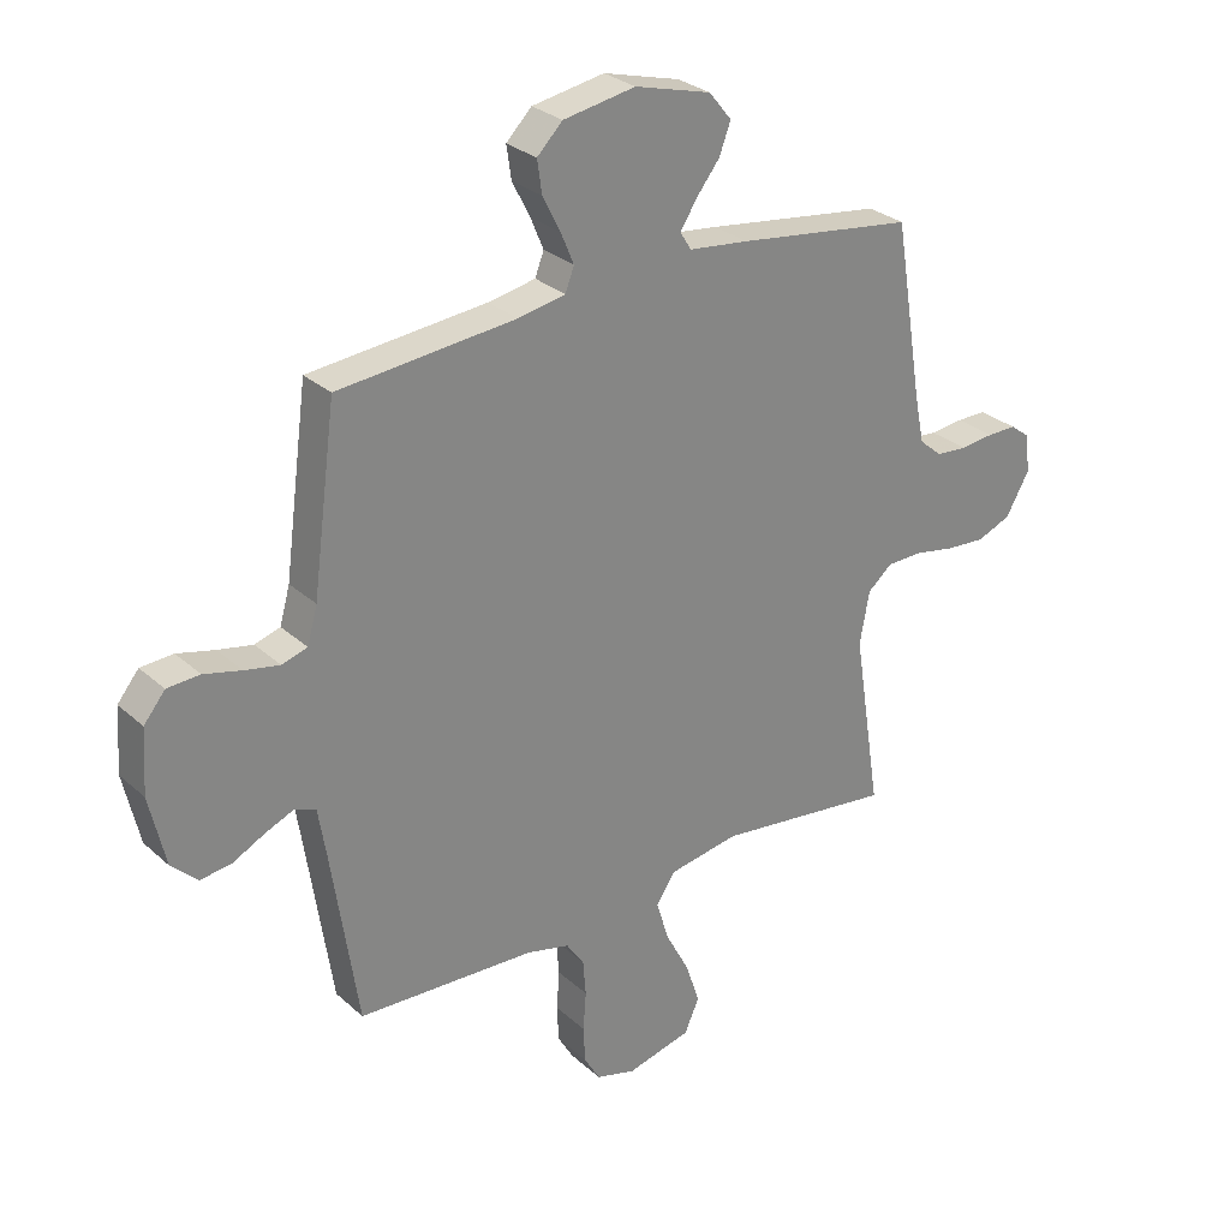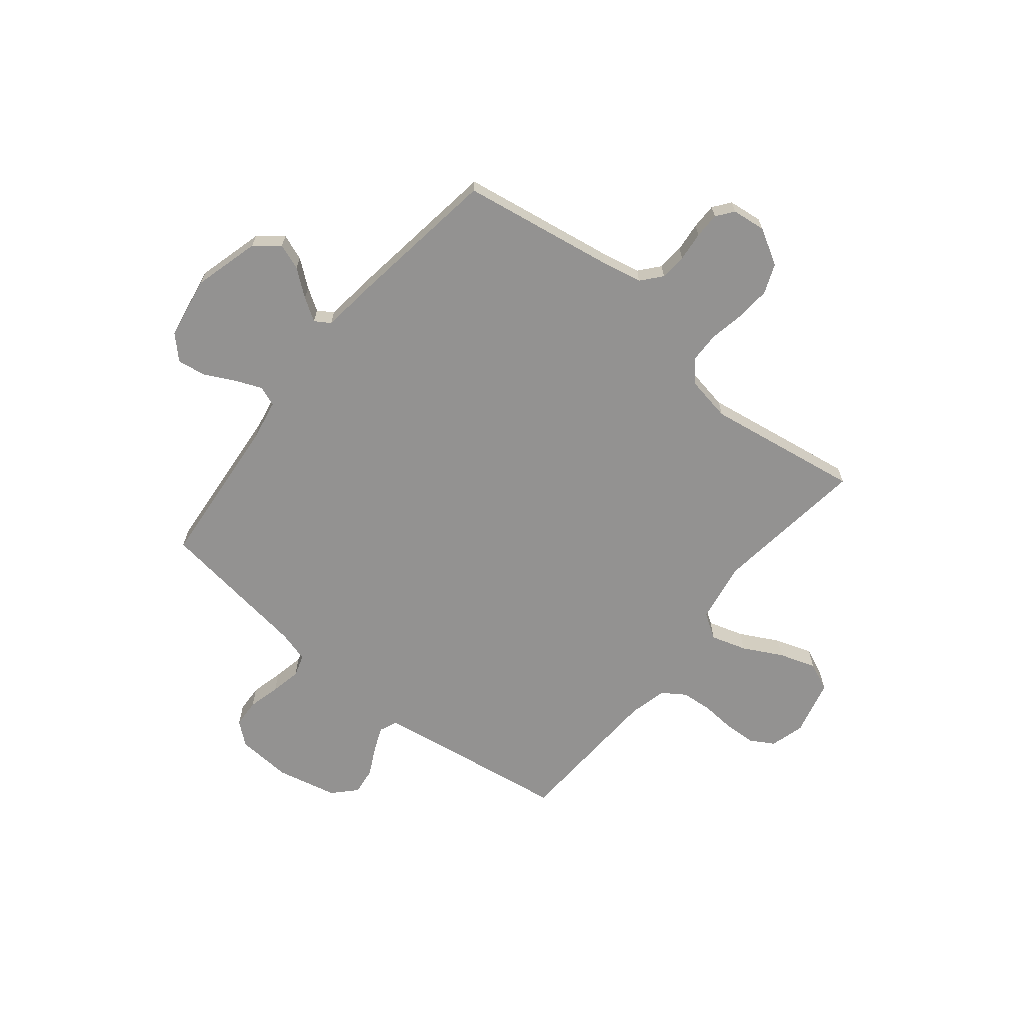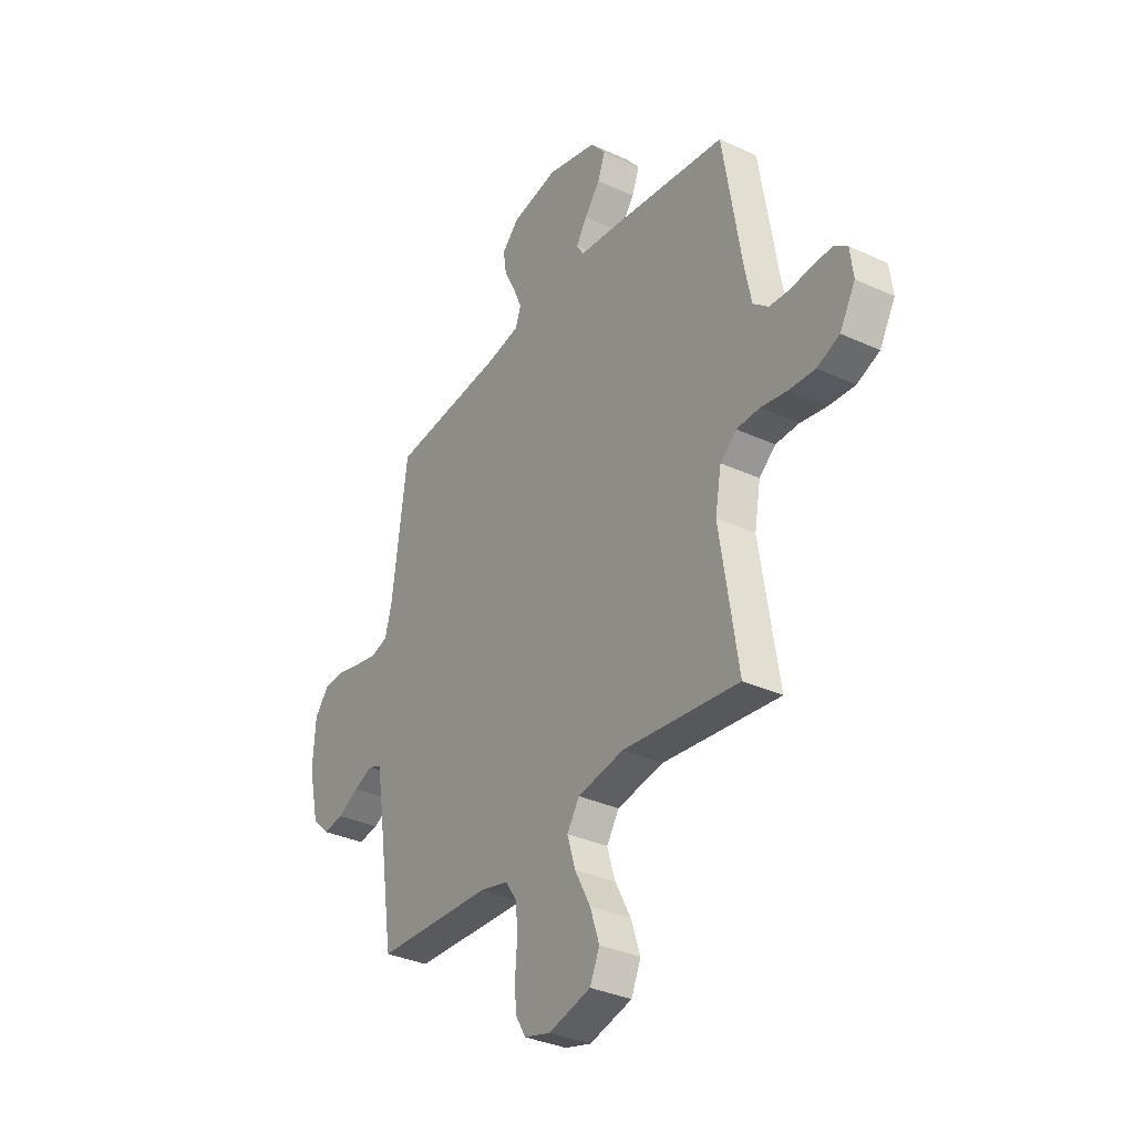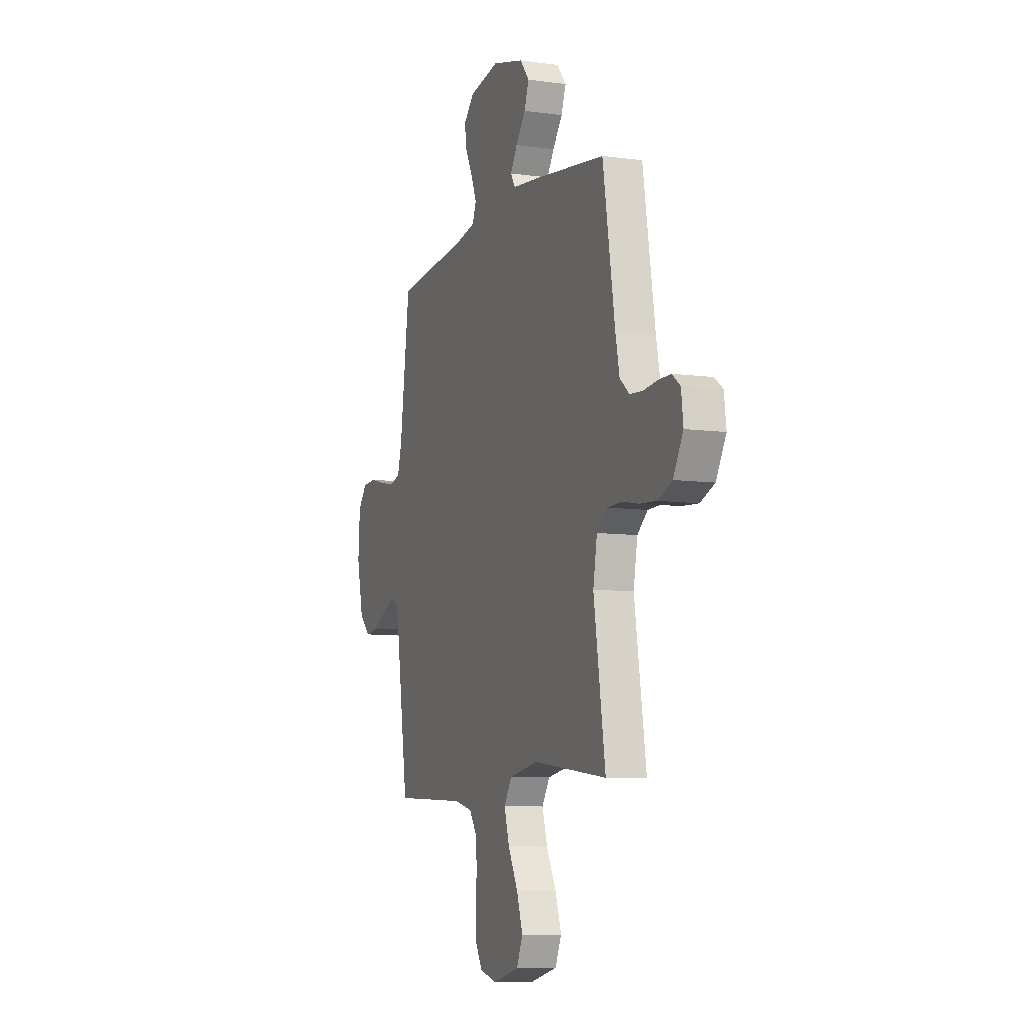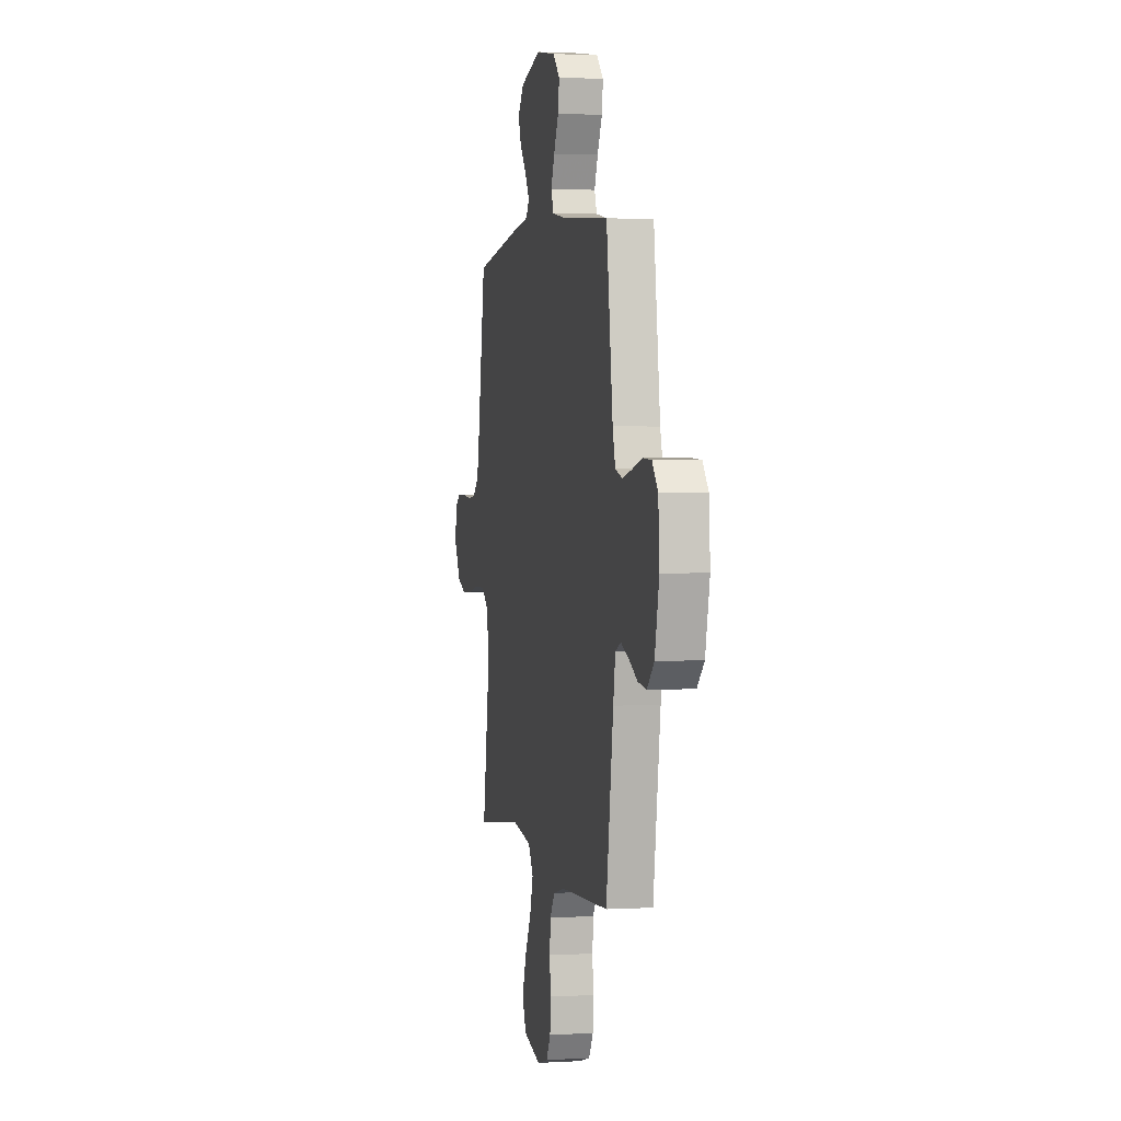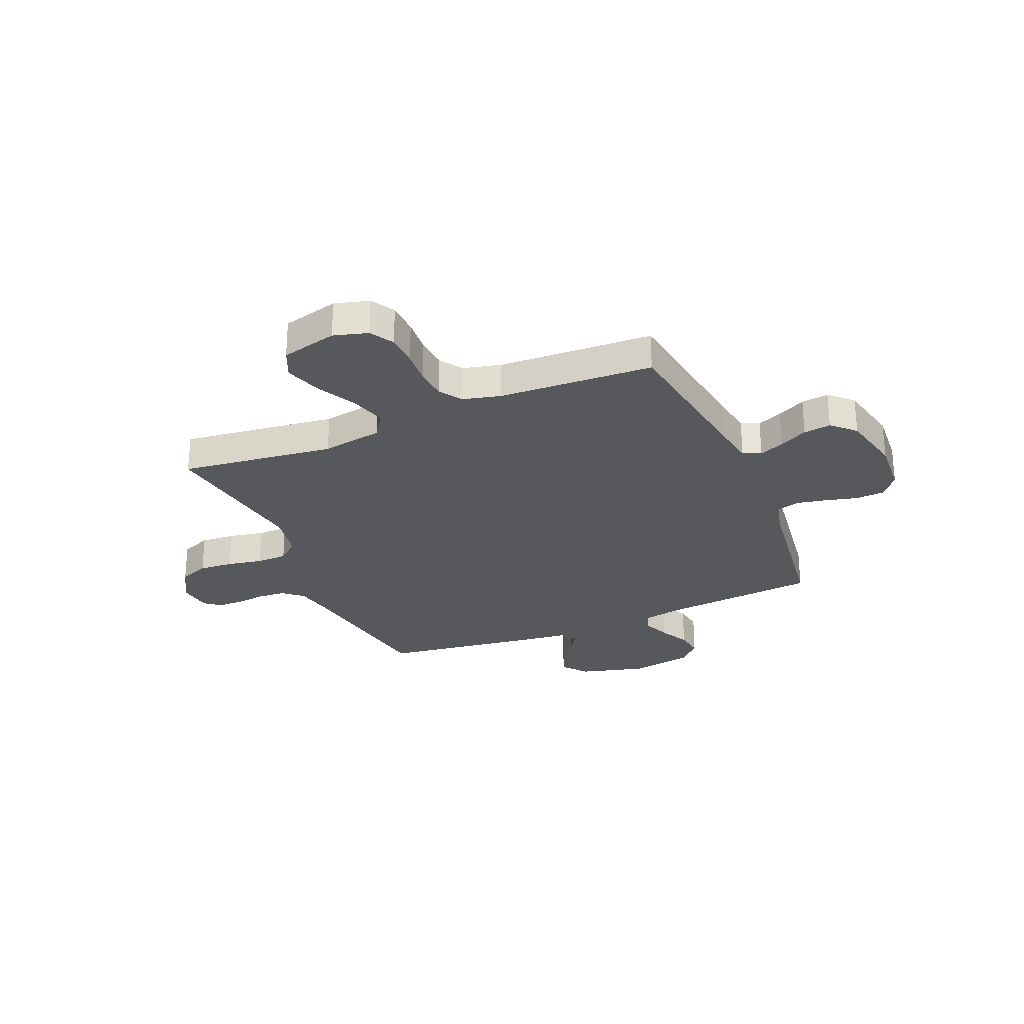
<metadata>
{"format":"obj","ext":"obj","renderer":"f3d","projection":"perspective","resolution":1024,"background":"white","views":[{"elev":28.7,"azim":-37.4,"up":"+Z"},{"elev":-66.5,"azim":51.0,"up":"+Y"},{"elev":-33.9,"azim":57.9,"up":"+Z"},{"elev":-8.4,"azim":69.4,"up":"+Z"},{"elev":1.9,"azim":-101.8,"up":"+Z"},{"elev":-27.9,"azim":-157.0,"up":"+Y"}]}
</metadata>
<code>
v 0.5 0.07 -0.5
v 0.2 0.07 -0.462
v 0.081 0.07 -0.482
v 0.049 0.07 -0.531
v 0.07 0.07 -0.6
v 0.11 0.07 -0.676
v 0.134 0.07 -0.748
v 0.109 0.07 -0.804
v 0 0.07 -0.831
v -0.067 0.07 -0.812
v -0.094 0.07 -0.766
v -0.097 0.07 -0.704
v -0.092 0.07 -0.638
v -0.097 0.07 -0.577
v -0.127 0.07 -0.533
v -0.2 0.07 -0.515
v -0.5 0.07 -0.5
v -0.545 0.07 -0.2
v -0.558 0.07 -0.121
v -0.593 0.07 -0.106
v -0.641 0.07 -0.126
v -0.696 0.07 -0.154
v -0.749 0.07 -0.161
v -0.793 0.07 -0.119
v -0.82 0.07 0
v -0.813 0.07 0.107
v -0.777 0.07 0.151
v -0.722 0.07 0.154
v -0.659 0.07 0.138
v -0.6 0.07 0.126
v -0.557 0.07 0.139
v -0.54 0.07 0.2
v -0.5 0.07 0.5
v -0.2 0.07 0.527
v -0.12 0.07 0.542
v -0.105 0.07 0.581
v -0.127 0.07 0.634
v -0.157 0.07 0.693
v -0.165 0.07 0.748
v -0.122 0.07 0.791
v 0 0.07 0.812
v 0.129 0.07 0.777
v 0.167 0.07 0.73
v 0.148 0.07 0.679
v 0.108 0.07 0.628
v 0.08 0.07 0.584
v 0.099 0.07 0.554
v 0.2 0.07 0.542
v 0.5 0.07 0.5
v 0.549 0.07 0.2
v 0.565 0.07 0.122
v 0.604 0.07 0.089
v 0.656 0.07 0.085
v 0.713 0.07 0.091
v 0.763 0.07 0.091
v 0.796 0.07 0.066
v 0.804 0.07 0
v 0.764 0.07 -0.07
v 0.706 0.07 -0.093
v 0.639 0.07 -0.088
v 0.571 0.07 -0.075
v 0.511 0.07 -0.076
v 0.469 0.07 -0.111
v 0.453 0.07 -0.2
v 0.5 0 -0.5
v 0.2 0 -0.462
v 0.081 0 -0.482
v 0.049 0 -0.531
v 0.07 0 -0.6
v 0.11 0 -0.676
v 0.134 0 -0.748
v 0.109 0 -0.804
v 0 0 -0.831
v -0.067 0 -0.812
v -0.094 0 -0.766
v -0.097 0 -0.704
v -0.092 0 -0.638
v -0.097 0 -0.577
v -0.127 0 -0.533
v -0.2 0 -0.515
v -0.5 0 -0.5
v -0.545 0 -0.2
v -0.558 0 -0.121
v -0.593 0 -0.106
v -0.641 0 -0.126
v -0.696 0 -0.154
v -0.749 0 -0.161
v -0.793 0 -0.119
v -0.82 0 0
v -0.813 0 0.107
v -0.777 0 0.151
v -0.722 0 0.154
v -0.659 0 0.138
v -0.6 0 0.126
v -0.557 0 0.139
v -0.54 0 0.2
v -0.5 0 0.5
v -0.2 0 0.527
v -0.12 0 0.542
v -0.105 0 0.581
v -0.127 0 0.634
v -0.157 0 0.693
v -0.165 0 0.748
v -0.122 0 0.791
v 0 0 0.812
v 0.129 0 0.777
v 0.167 0 0.73
v 0.148 0 0.679
v 0.108 0 0.628
v 0.08 0 0.584
v 0.099 0 0.554
v 0.2 0 0.542
v 0.5 0 0.5
v 0.549 0 0.2
v 0.565 0 0.122
v 0.604 0 0.089
v 0.656 0 0.085
v 0.713 0 0.091
v 0.763 0 0.091
v 0.796 0 0.066
v 0.804 0 0
v 0.764 0 -0.07
v 0.706 0 -0.093
v 0.639 0 -0.088
v 0.571 0 -0.075
v 0.511 0 -0.076
v 0.469 0 -0.111
v 0.453 0 -0.2
f 59 60 61
f 58 59 61
f 57 58 61
f 56 57 61
f 55 56 61
f 54 55 61
f 53 54 61
f 52 53 61 62
f 51 52 62 63
f 47 48 49 50
f 47 50 51 63
f 43 44 45
f 42 43 45
f 41 42 45
f 40 41 45
f 39 40 45
f 38 39 45
f 37 38 45
f 36 37 45 46
f 47 63 64
f 46 47 64
f 36 46 64
f 35 36 64
f 27 28 29
f 26 27 29
f 25 26 29
f 24 25 29
f 23 24 29
f 22 23 29
f 21 22 29
f 20 21 29 30
f 19 20 30 31
f 16 17 18
f 19 31 32
f 18 19 32
f 16 18 32
f 15 16 32
f 11 12 13
f 10 11 13
f 9 10 13
f 8 9 13
f 7 8 13
f 6 7 13
f 5 6 13
f 4 5 13 14
f 32 33 34
f 15 32 34
f 14 15 34
f 4 14 34
f 3 4 34
f 34 35 64
f 3 34 64
f 2 3 64
f 1 2 64
f 125 124 123
f 125 123 122
f 125 122 121
f 125 121 120
f 125 120 119
f 125 119 118
f 125 118 117
f 126 125 117 116
f 127 126 116 115
f 114 113 112 111
f 127 115 114 111
f 109 108 107
f 109 107 106
f 109 106 105
f 109 105 104
f 109 104 103
f 109 103 102
f 109 102 101
f 110 109 101 100
f 128 127 111
f 128 111 110
f 128 110 100
f 128 100 99
f 93 92 91
f 93 91 90
f 93 90 89
f 93 89 88
f 93 88 87
f 93 87 86
f 93 86 85
f 94 93 85 84
f 95 94 84 83
f 82 81 80
f 96 95 83
f 96 83 82
f 96 82 80
f 96 80 79
f 77 76 75
f 77 75 74
f 77 74 73
f 77 73 72
f 77 72 71
f 77 71 70
f 77 70 69
f 78 77 69 68
f 98 97 96
f 98 96 79
f 98 79 78
f 98 78 68
f 98 68 67
f 128 99 98
f 128 98 67
f 128 67 66
f 128 66 65
f 1 65 66 2
f 2 66 67 3
f 3 67 68 4
f 4 68 69 5
f 5 69 70 6
f 6 70 71 7
f 7 71 72 8
f 8 72 73 9
f 9 73 74 10
f 10 74 75 11
f 11 75 76 12
f 12 76 77 13
f 13 77 78 14
f 14 78 79 15
f 15 79 80 16
f 16 80 81 17
f 17 81 82 18
f 18 82 83 19
f 19 83 84 20
f 20 84 85 21
f 21 85 86 22
f 22 86 87 23
f 23 87 88 24
f 24 88 89 25
f 25 89 90 26
f 26 90 91 27
f 27 91 92 28
f 28 92 93 29
f 29 93 94 30
f 30 94 95 31
f 31 95 96 32
f 32 96 97 33
f 33 97 98 34
f 34 98 99 35
f 35 99 100 36
f 36 100 101 37
f 37 101 102 38
f 38 102 103 39
f 39 103 104 40
f 40 104 105 41
f 41 105 106 42
f 42 106 107 43
f 43 107 108 44
f 44 108 109 45
f 45 109 110 46
f 46 110 111 47
f 47 111 112 48
f 48 112 113 49
f 49 113 114 50
f 50 114 115 51
f 51 115 116 52
f 52 116 117 53
f 53 117 118 54
f 54 118 119 55
f 55 119 120 56
f 56 120 121 57
f 57 121 122 58
f 58 122 123 59
f 59 123 124 60
f 60 124 125 61
f 61 125 126 62
f 62 126 127 63
f 63 127 128 64
f 64 128 65 1

</code>
